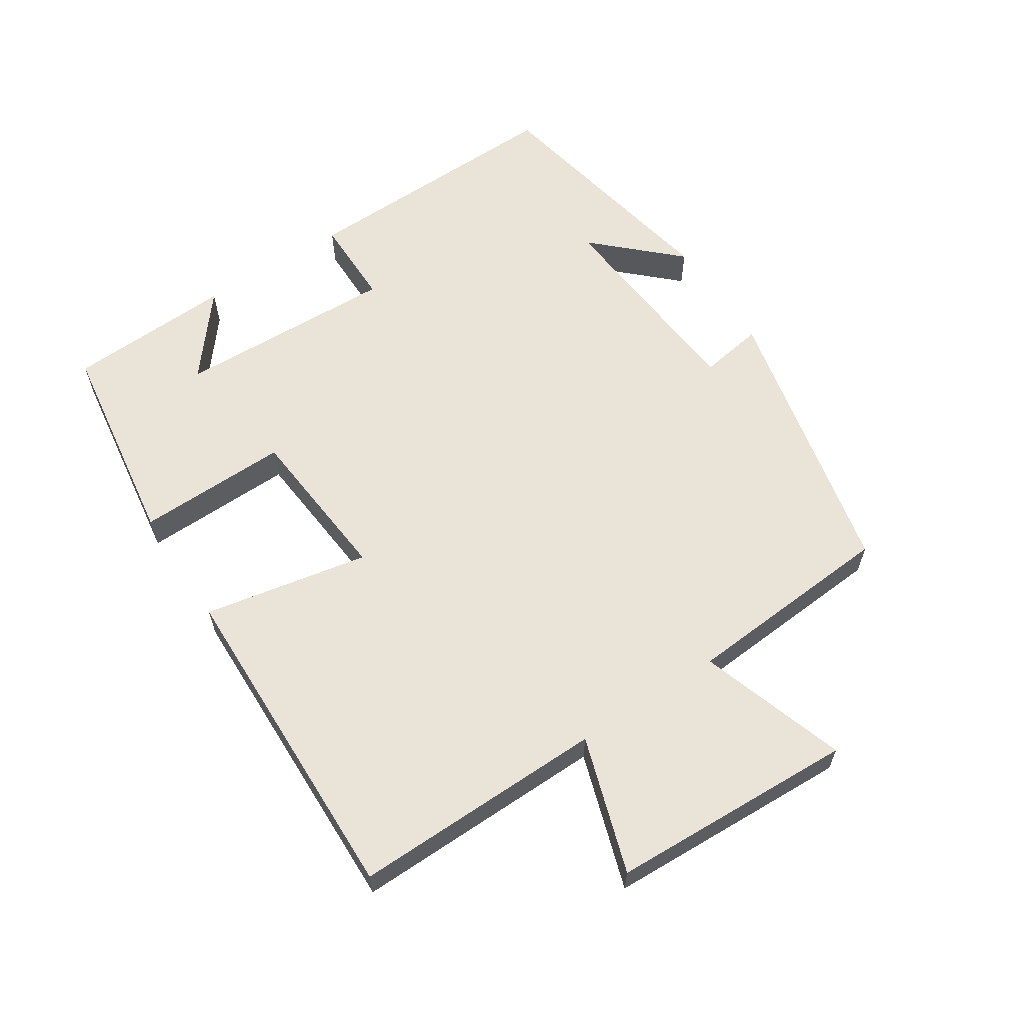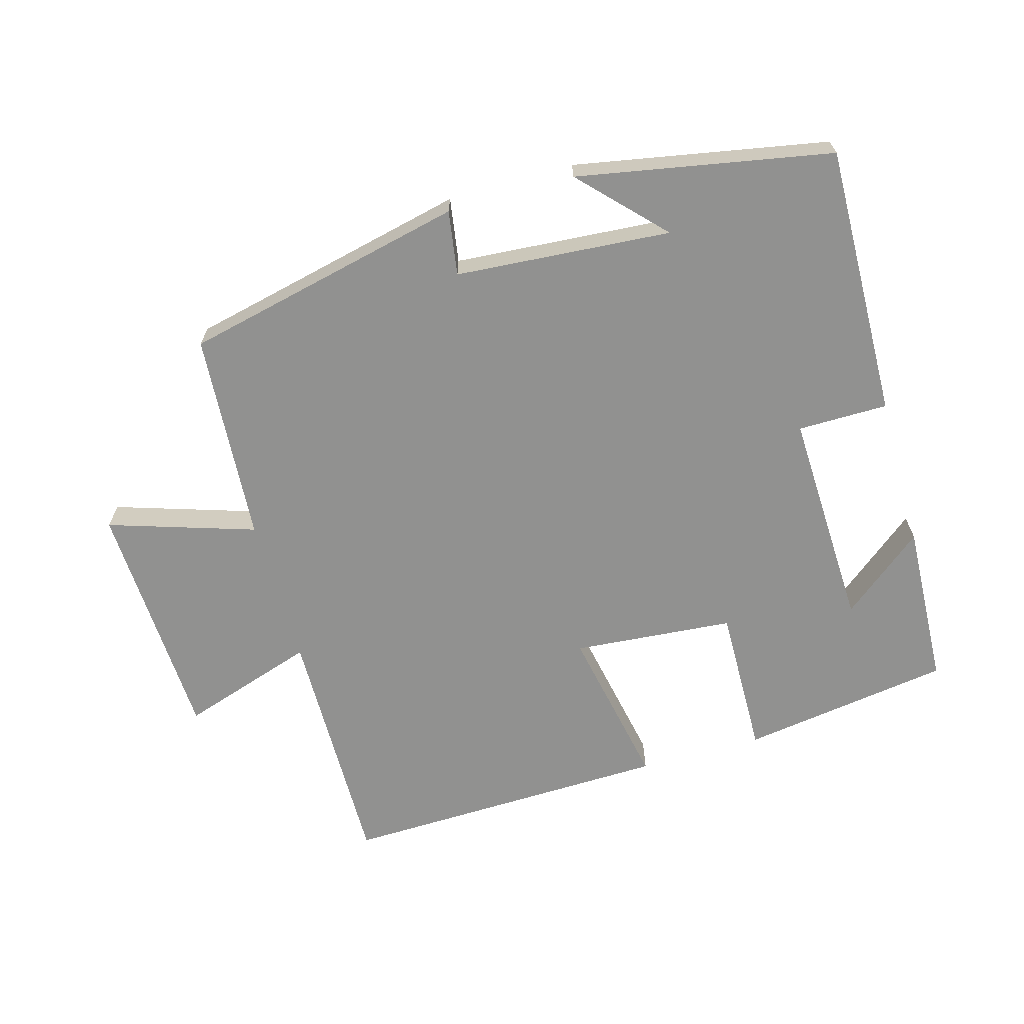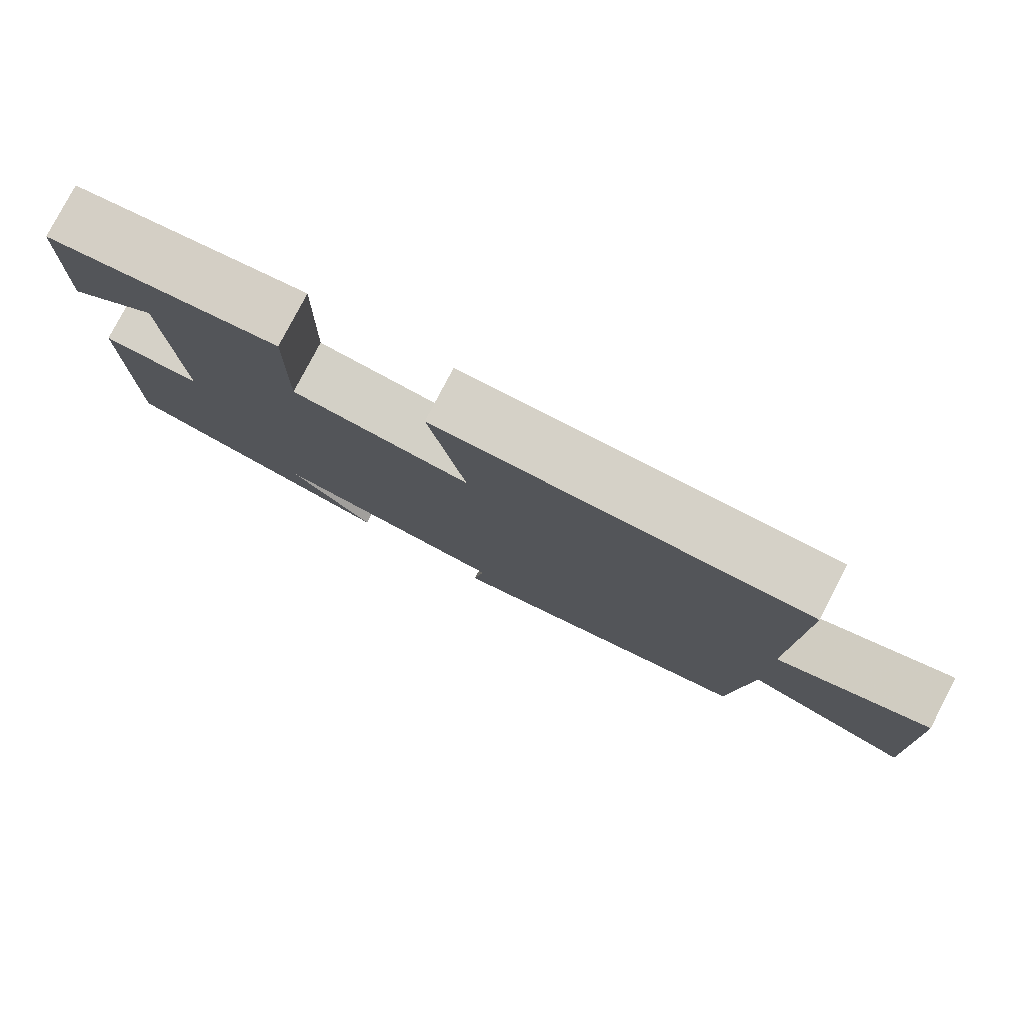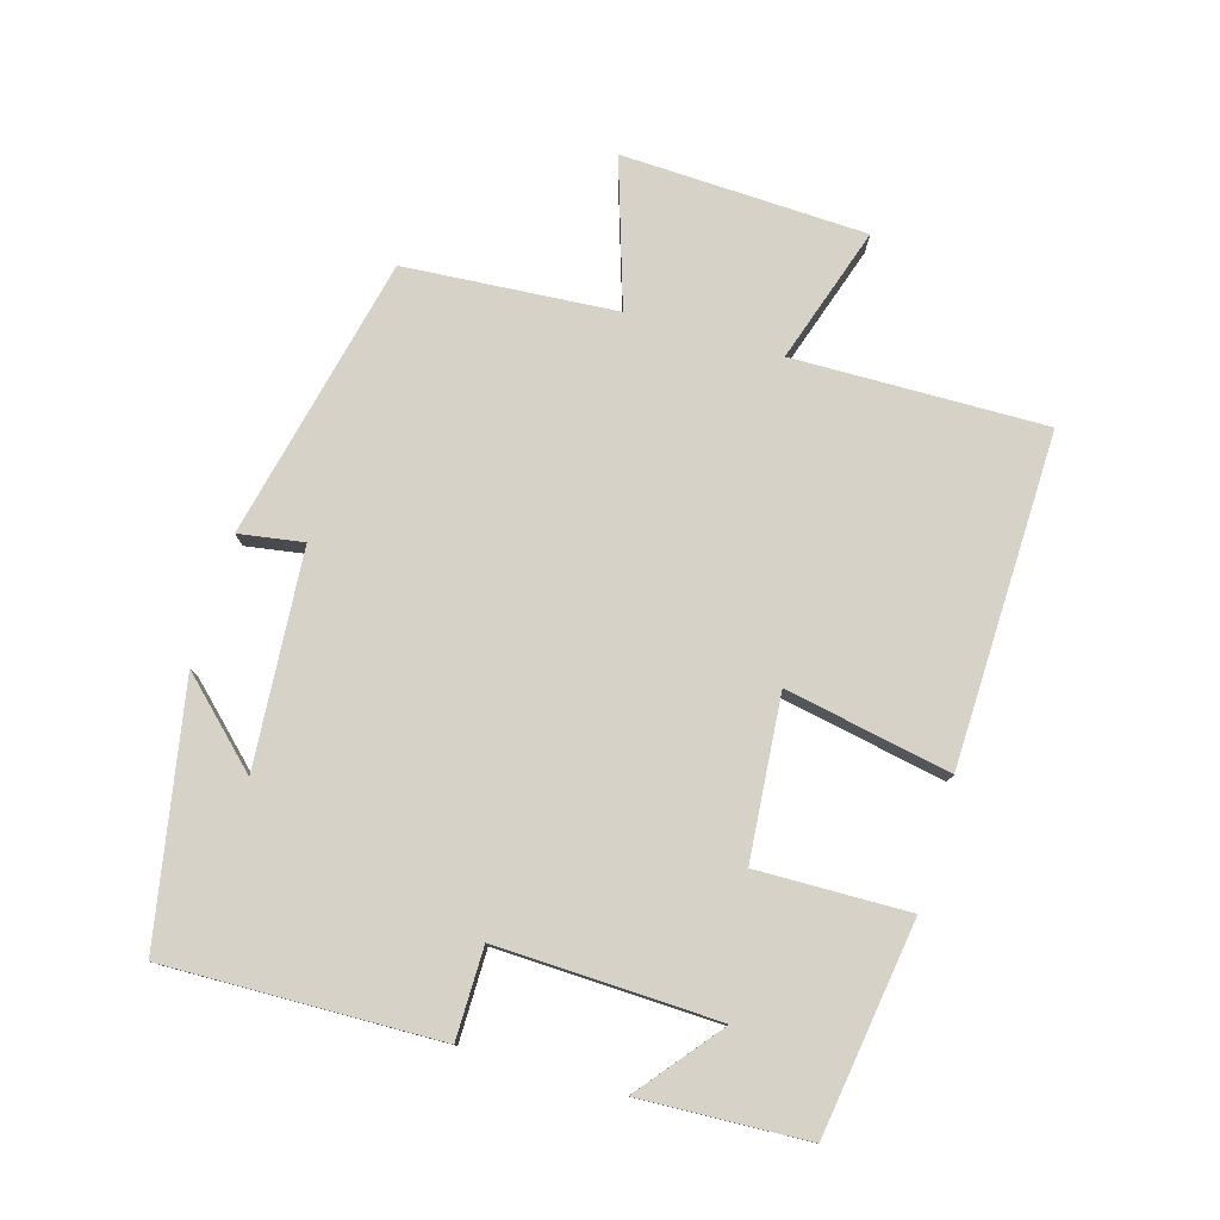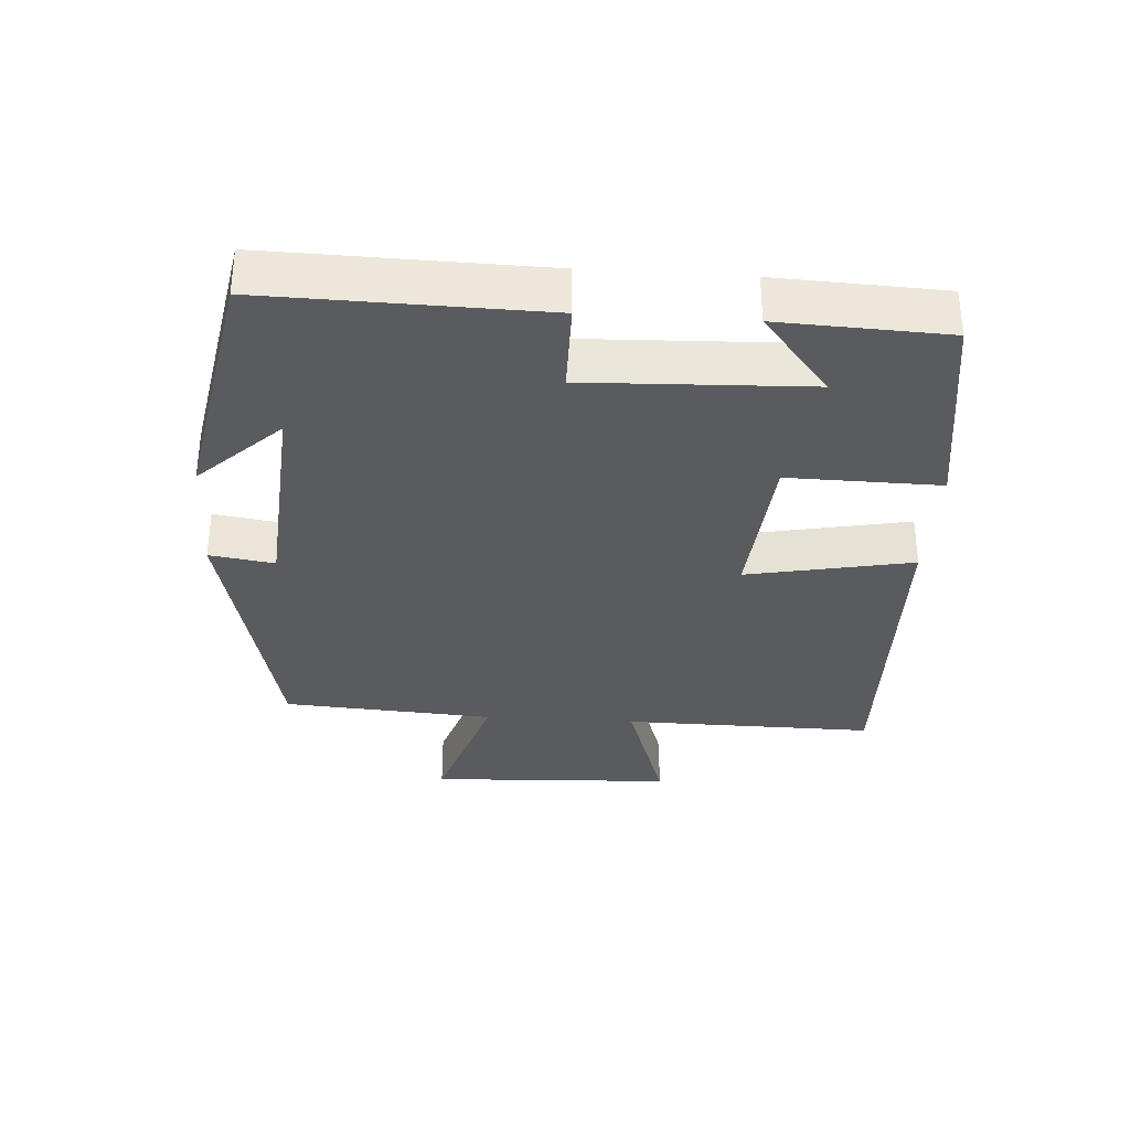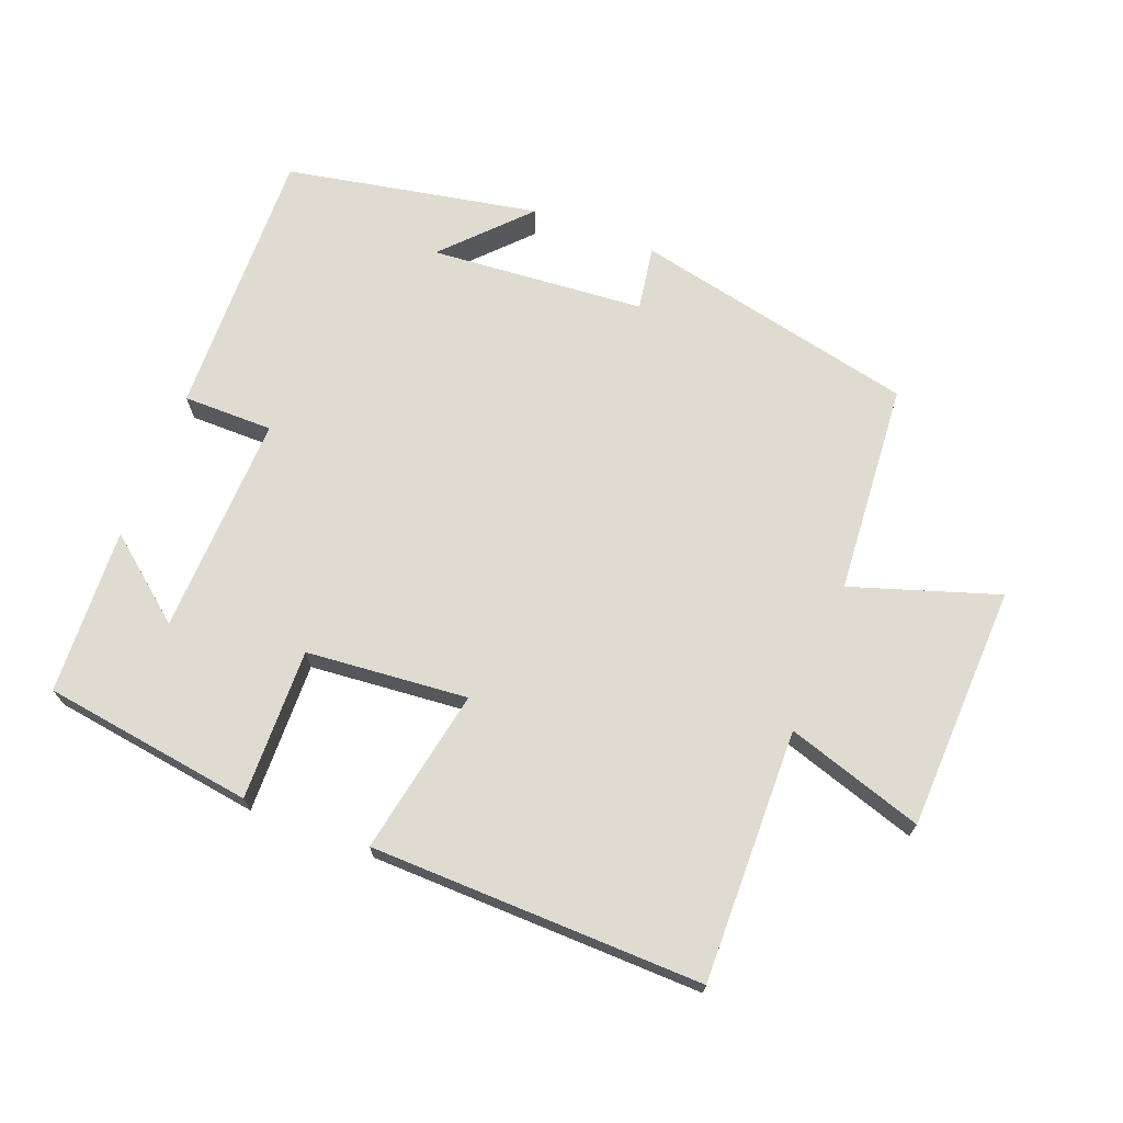
<metadata>
{"format":"obj","ext":"obj","renderer":"f3d","projection":"perspective","resolution":1024,"background":"white","views":[{"elev":60.9,"azim":56.6,"up":"+Y"},{"elev":-65.9,"azim":-164.2,"up":"+Y"},{"elev":79.4,"azim":27.5,"up":"+Z"},{"elev":77.9,"azim":-73.8,"up":"+Y"},{"elev":-33.1,"azim":-93.7,"up":"+Y"},{"elev":69.8,"azim":20.9,"up":"+Y"}]}
</metadata>
<code>
v -0.509 0.07 -0.43
v -0.5 0.07 -0.024
v -0.366 0.07 -0.023
v -0.378 0.07 0.305
v -0.5 0.07 0.206
v -0.489 0.07 0.453
v -0.176 0.07 0.5
v -0.18 0.07 0.275
v 0.06 0.07 0.255
v 0.012 0.07 0.5
v 0.505 0.07 0.513
v 0.5 0.07 0.138
v 0.702 0.07 0.204
v 0.718 0.07 -0.16
v 0.5 0.07 -0.09
v 0.478 0.07 -0.405
v 0.058 0.07 -0.5
v 0.073 0.07 -0.404
v -0.247 0.07 -0.38
v -0.132 0.07 -0.5
v -0.509 0 -0.43
v -0.5 0 -0.024
v -0.366 0 -0.023
v -0.378 0 0.305
v -0.5 0 0.206
v -0.489 0 0.453
v -0.176 0 0.5
v -0.18 0 0.275
v 0.06 0 0.255
v 0.012 0 0.5
v 0.505 0 0.513
v 0.5 0 0.138
v 0.702 0 0.204
v 0.718 0 -0.16
v 0.5 0 -0.09
v 0.478 0 -0.405
v 0.058 0 -0.5
v 0.073 0 -0.404
v -0.247 0 -0.38
v -0.132 0 -0.5
f 19 20 1
f 15 16 17 18
f 15 18 19
f 12 13 14 15
f 12 15 19 1
f 9 10 11 12
f 8 9 12 1
f 4 5 6 7
f 3 4 7 8
f 1 2 3
f 1 3 8
f 21 40 39
f 38 37 36 35
f 39 38 35
f 35 34 33 32
f 21 39 35 32
f 32 31 30 29
f 21 32 29 28
f 27 26 25 24
f 28 27 24 23
f 23 22 21
f 28 23 21
f 1 21 22 2
f 2 22 23 3
f 3 23 24 4
f 4 24 25 5
f 5 25 26 6
f 6 26 27 7
f 7 27 28 8
f 8 28 29 9
f 9 29 30 10
f 10 30 31 11
f 11 31 32 12
f 12 32 33 13
f 13 33 34 14
f 14 34 35 15
f 15 35 36 16
f 16 36 37 17
f 17 37 38 18
f 18 38 39 19
f 19 39 40 20
f 20 40 21 1

</code>
